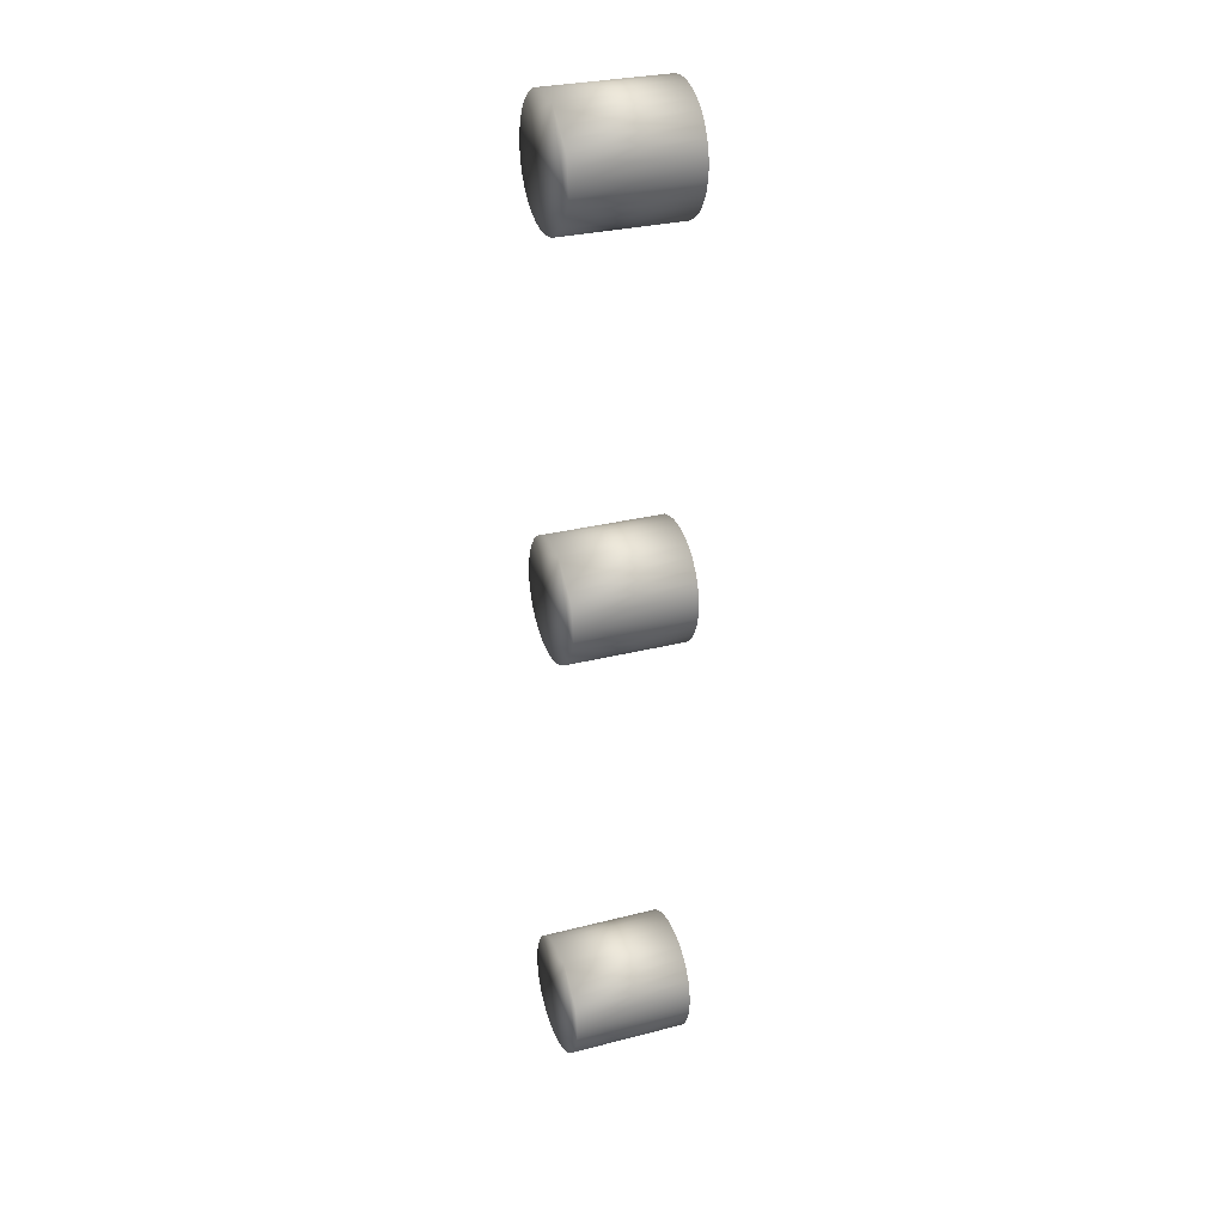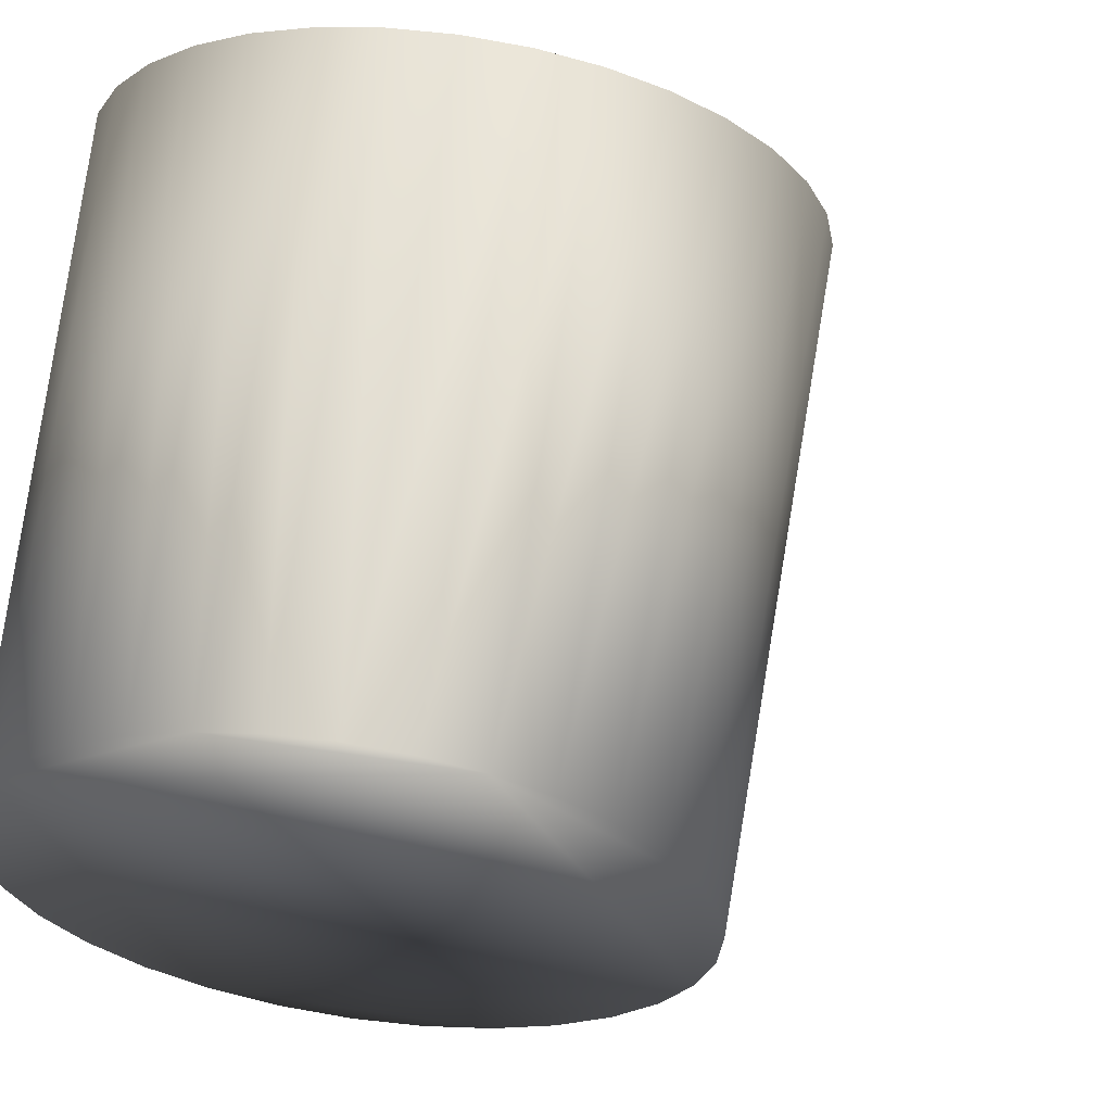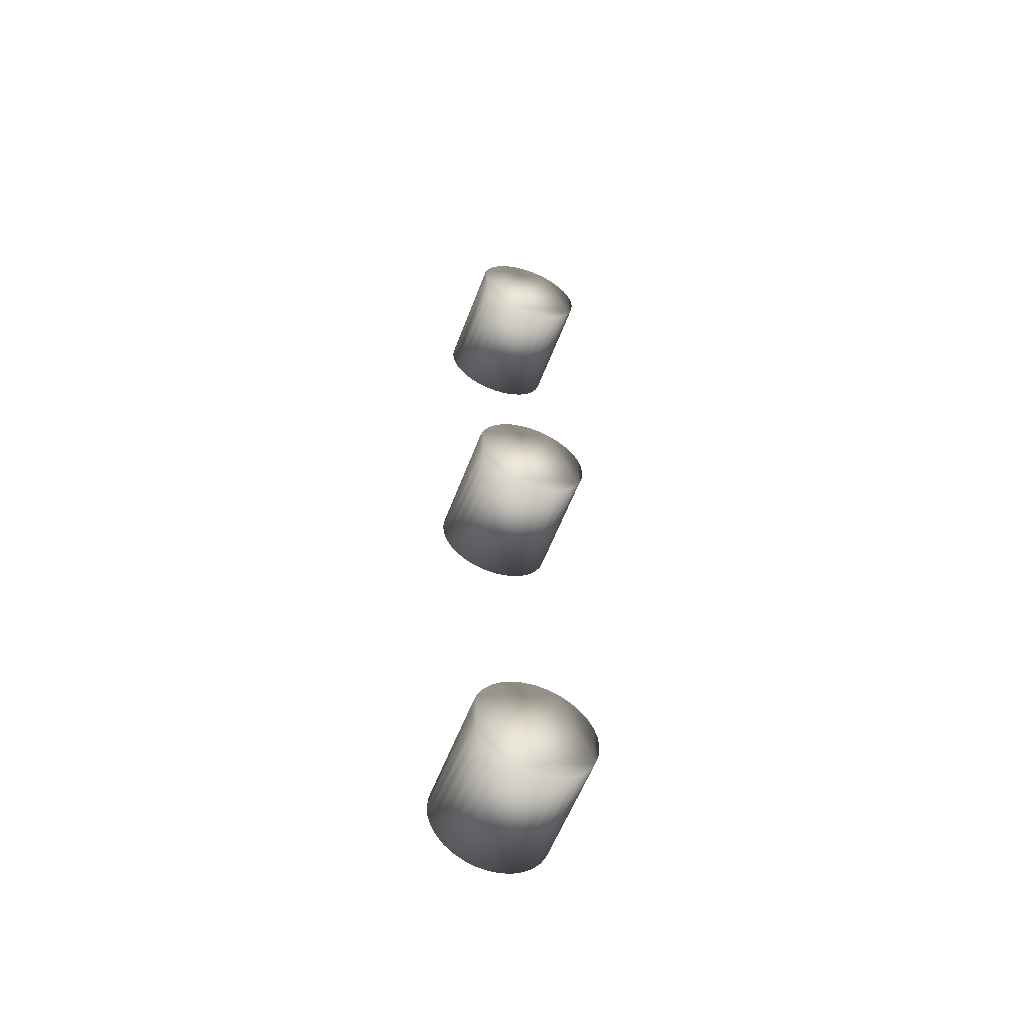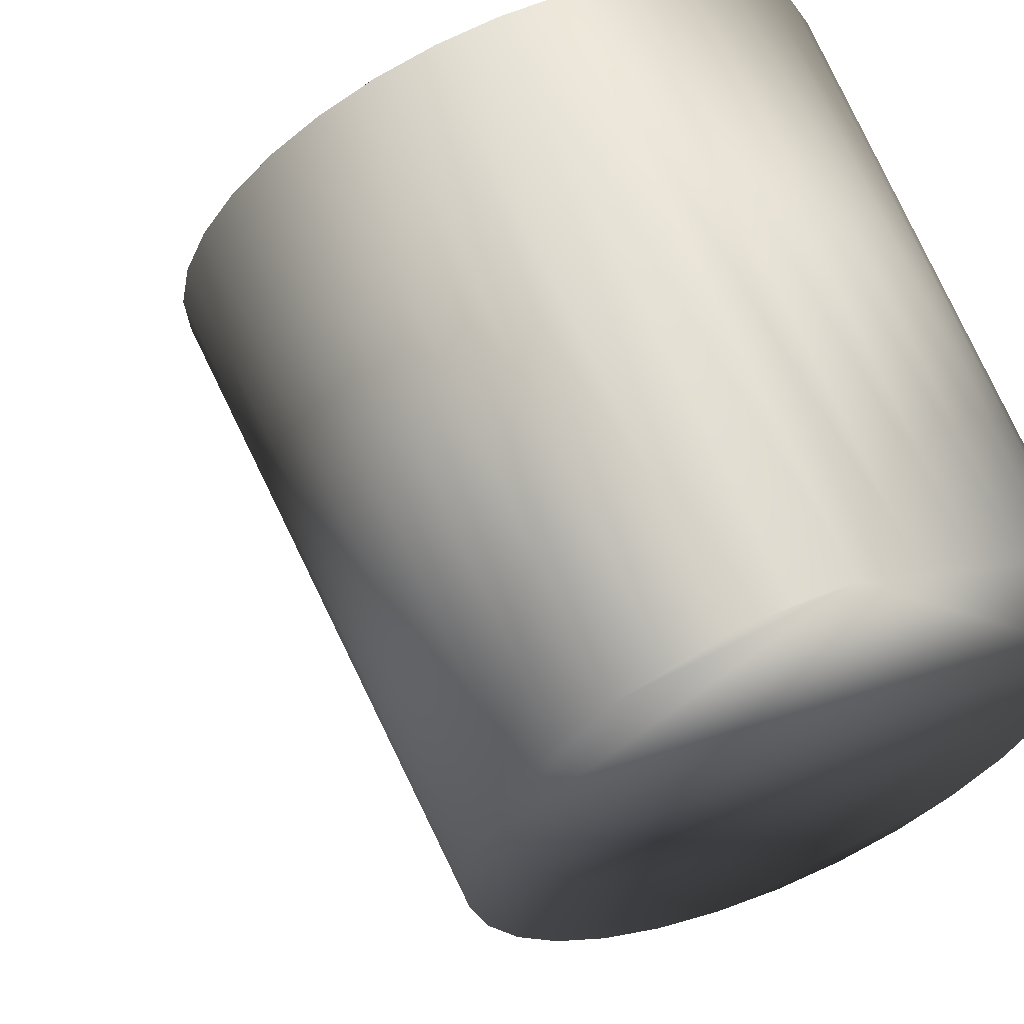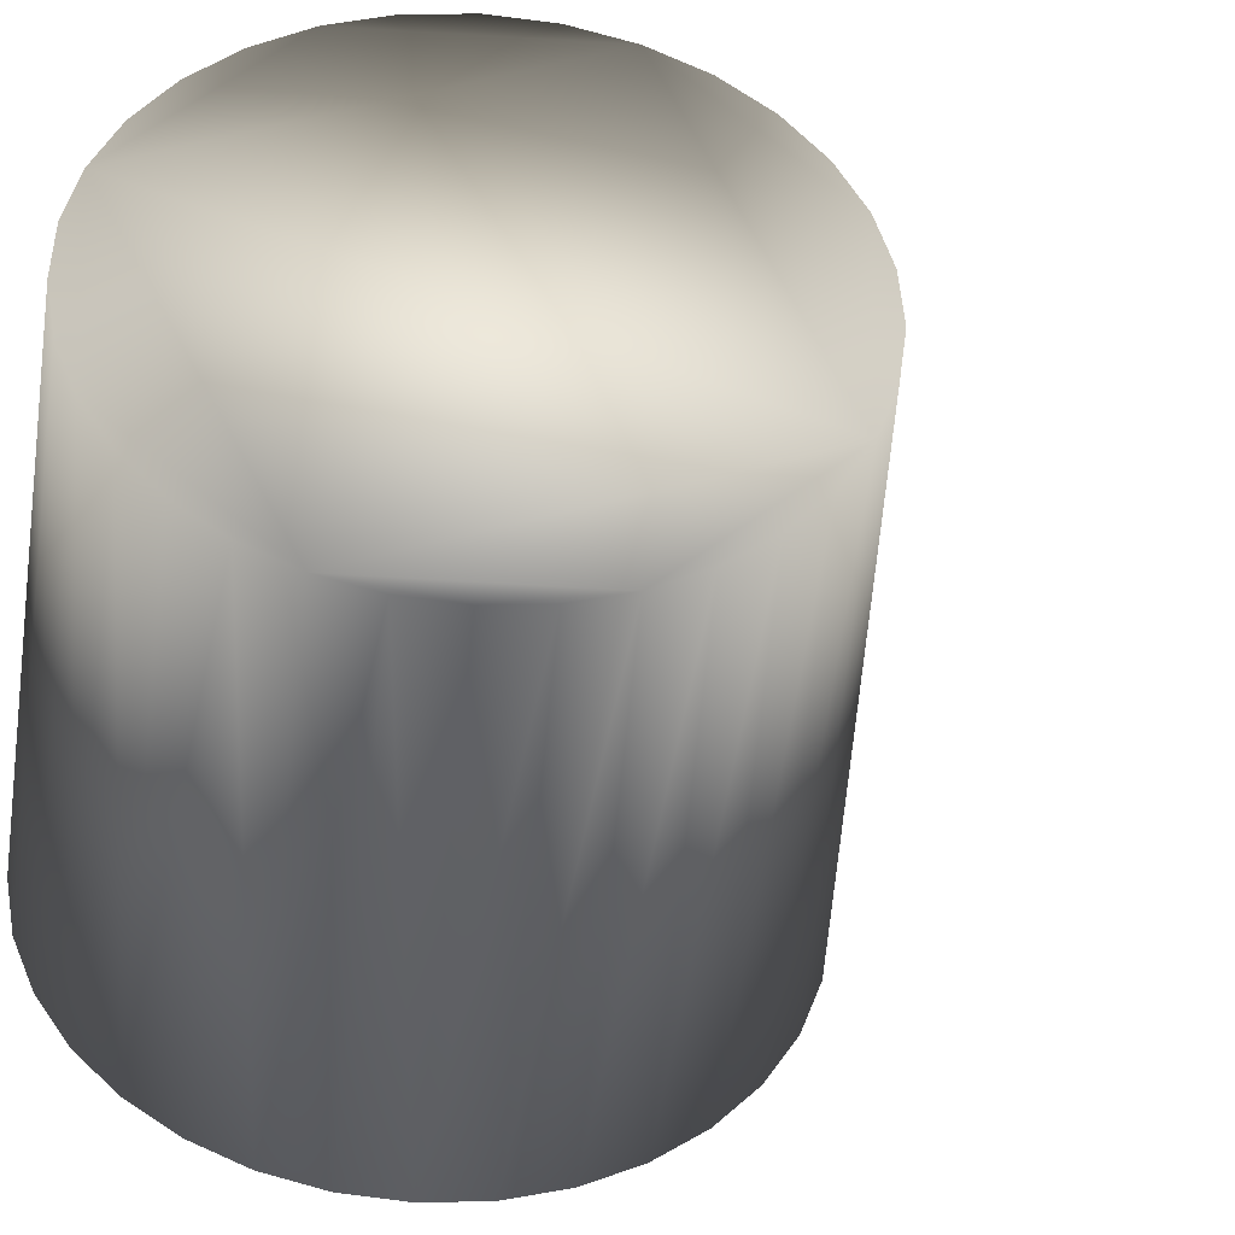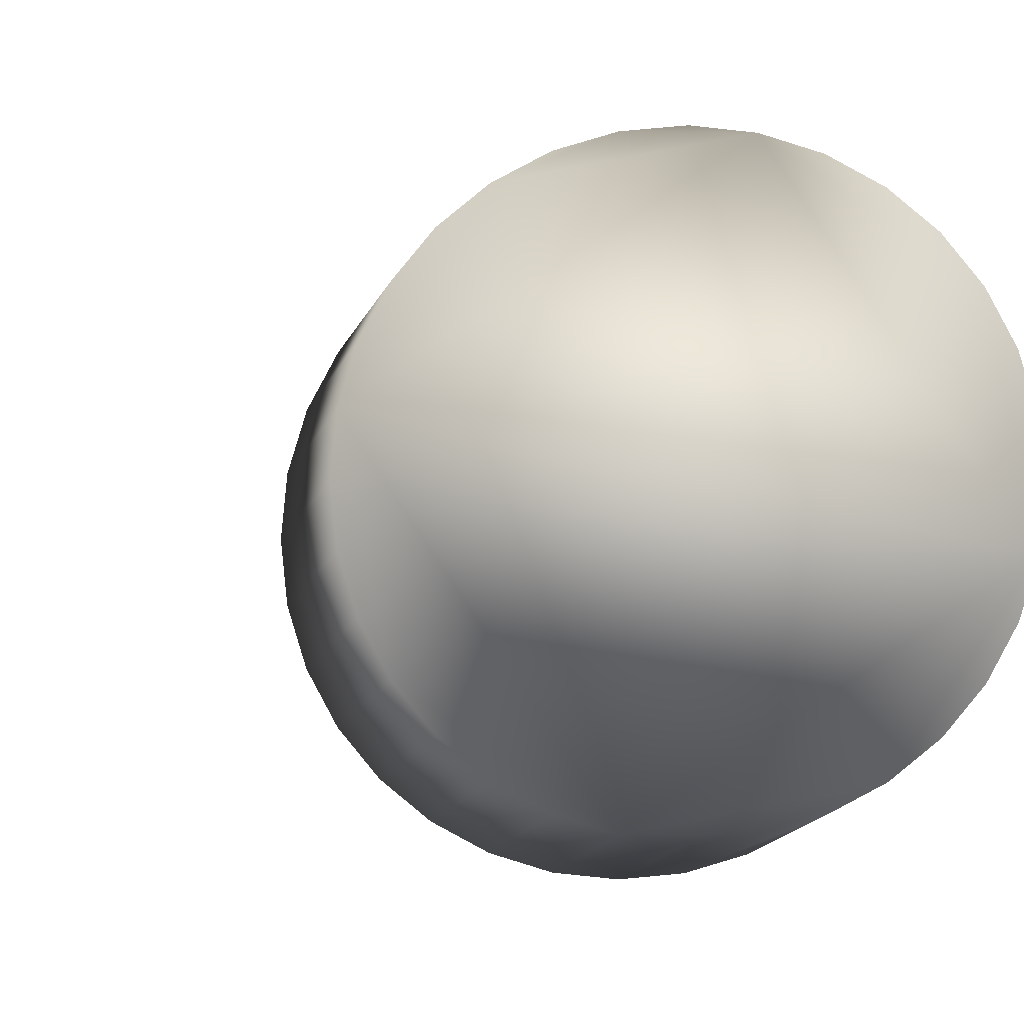
<metadata>
{"format":"obj","ext":"obj","renderer":"f3d","projection":"perspective","resolution":1024,"background":"white","views":[{"elev":29.0,"azim":159.0,"up":"+Z"},{"elev":67.3,"azim":98.6,"up":"+Y"},{"elev":-56.4,"azim":69.7,"up":"+Z"},{"elev":65.0,"azim":-114.0,"up":"+Y"},{"elev":-45.3,"azim":85.5,"up":"+Y"},{"elev":-4.9,"azim":-95.1,"up":"+Y"}]}
</metadata>
<code>
o 立方体.037
v -2.726 0.5725 -3.767
v -2.681 0.5725 -3.767
v -2.726 0.5681 -3.767
v -2.681 0.5681 -3.767
v -2.726 0.5639 -3.765
v -2.681 0.5639 -3.765
v -2.726 0.56 -3.763
v -2.681 0.56 -3.763
v -2.726 0.5566 -3.76
v -2.681 0.5566 -3.76
v -2.726 0.5538 -3.757
v -2.681 0.5538 -3.757
v -2.726 0.5517 -3.753
v -2.681 0.5517 -3.753
v -2.726 0.5504 -3.749
v -2.681 0.5504 -3.749
v -2.726 0.55 -3.744
v -2.681 0.55 -3.744
v -2.726 0.5504 -3.74
v -2.681 0.5504 -3.74
v -2.726 0.5517 -3.736
v -2.681 0.5517 -3.736
v -2.726 0.5538 -3.732
v -2.681 0.5538 -3.732
v -2.726 0.5566 -3.728
v -2.681 0.5566 -3.728
v -2.726 0.56 -3.726
v -2.681 0.56 -3.726
v -2.726 0.5639 -3.724
v -2.681 0.5639 -3.724
v -2.726 0.5681 -3.722
v -2.681 0.5681 -3.722
v -2.726 0.5725 -3.722
v -2.681 0.5725 -3.722
v -2.726 0.5769 -3.722
v -2.681 0.5769 -3.722
v -2.726 0.5812 -3.724
v -2.681 0.5812 -3.724
v -2.726 0.5851 -3.726
v -2.681 0.5851 -3.726
v -2.726 0.5885 -3.728
v -2.681 0.5885 -3.728
v -2.726 0.5913 -3.732
v -2.681 0.5913 -3.732
v -2.726 0.5934 -3.736
v -2.681 0.5934 -3.736
v -2.726 0.5946 -3.74
v -2.681 0.5946 -3.74
v -2.726 0.5951 -3.744
v -2.681 0.5951 -3.744
v -2.726 0.5946 -3.749
v -2.681 0.5946 -3.749
v -2.726 0.5934 -3.753
v -2.681 0.5934 -3.753
v -2.726 0.5913 -3.757
v -2.681 0.5913 -3.757
v -2.726 0.5885 -3.76
v -2.681 0.5885 -3.76
v -2.726 0.5851 -3.763
v -2.681 0.5851 -3.763
v -2.726 0.5812 -3.765
v -2.681 0.5812 -3.765
v -2.726 0.5769 -3.767
v -2.681 0.5769 -3.767
v -2.726 0.5725 -3.919
v -2.681 0.5725 -3.919
v -2.726 0.5681 -3.918
v -2.681 0.5681 -3.918
v -2.726 0.5639 -3.917
v -2.681 0.5639 -3.917
v -2.726 0.56 -3.915
v -2.681 0.56 -3.915
v -2.726 0.5566 -3.912
v -2.681 0.5566 -3.912
v -2.726 0.5538 -3.909
v -2.681 0.5538 -3.909
v -2.726 0.5517 -3.905
v -2.681 0.5517 -3.905
v -2.726 0.5504 -3.9
v -2.681 0.5504 -3.9
v -2.726 0.55 -3.896
v -2.681 0.55 -3.896
v -2.726 0.5504 -3.892
v -2.681 0.5504 -3.892
v -2.726 0.5517 -3.887
v -2.681 0.5517 -3.887
v -2.726 0.5538 -3.884
v -2.681 0.5538 -3.884
v -2.726 0.5566 -3.88
v -2.681 0.5566 -3.88
v -2.726 0.56 -3.877
v -2.681 0.56 -3.877
v -2.726 0.5639 -3.875
v -2.681 0.5639 -3.875
v -2.726 0.5681 -3.874
v -2.681 0.5681 -3.874
v -2.726 0.5725 -3.874
v -2.681 0.5725 -3.874
v -2.726 0.5769 -3.874
v -2.681 0.5769 -3.874
v -2.726 0.5812 -3.875
v -2.681 0.5812 -3.875
v -2.726 0.5851 -3.877
v -2.681 0.5851 -3.877
v -2.726 0.5885 -3.88
v -2.681 0.5885 -3.88
v -2.726 0.5913 -3.884
v -2.681 0.5913 -3.884
v -2.726 0.5934 -3.887
v -2.681 0.5934 -3.887
v -2.726 0.5946 -3.892
v -2.681 0.5946 -3.892
v -2.726 0.5951 -3.896
v -2.681 0.5951 -3.896
v -2.726 0.5946 -3.9
v -2.681 0.5946 -3.9
v -2.726 0.5934 -3.905
v -2.681 0.5934 -3.905
v -2.726 0.5913 -3.909
v -2.681 0.5913 -3.909
v -2.726 0.5885 -3.912
v -2.681 0.5885 -3.912
v -2.726 0.5851 -3.915
v -2.681 0.5851 -3.915
v -2.726 0.5812 -3.917
v -2.681 0.5812 -3.917
v -2.726 0.5769 -3.918
v -2.681 0.5769 -3.918
v -2.726 0.5725 -4.088
v -2.681 0.5725 -4.088
v -2.726 0.5681 -4.088
v -2.681 0.5681 -4.088
v -2.726 0.5639 -4.087
v -2.681 0.5639 -4.087
v -2.726 0.56 -4.085
v -2.681 0.56 -4.085
v -2.726 0.5566 -4.082
v -2.681 0.5566 -4.082
v -2.726 0.5538 -4.078
v -2.681 0.5538 -4.078
v -2.726 0.5517 -4.075
v -2.681 0.5517 -4.075
v -2.726 0.5504 -4.07
v -2.681 0.5504 -4.07
v -2.726 0.55 -4.066
v -2.681 0.55 -4.066
v -2.726 0.5504 -4.062
v -2.681 0.5504 -4.062
v -2.726 0.5517 -4.057
v -2.681 0.5517 -4.057
v -2.726 0.5538 -4.053
v -2.681 0.5538 -4.053
v -2.726 0.5566 -4.05
v -2.681 0.5566 -4.05
v -2.726 0.56 -4.047
v -2.681 0.56 -4.047
v -2.726 0.5639 -4.045
v -2.681 0.5639 -4.045
v -2.726 0.5681 -4.044
v -2.681 0.5681 -4.044
v -2.726 0.5725 -4.043
v -2.681 0.5725 -4.043
v -2.726 0.5769 -4.044
v -2.681 0.5769 -4.044
v -2.726 0.5812 -4.045
v -2.681 0.5812 -4.045
v -2.726 0.5851 -4.047
v -2.681 0.5851 -4.047
v -2.726 0.5885 -4.05
v -2.681 0.5885 -4.05
v -2.726 0.5913 -4.053
v -2.681 0.5913 -4.053
v -2.726 0.5934 -4.057
v -2.681 0.5934 -4.057
v -2.726 0.5946 -4.062
v -2.681 0.5946 -4.062
v -2.726 0.5951 -4.066
v -2.681 0.5951 -4.066
v -2.726 0.5946 -4.07
v -2.681 0.5946 -4.07
v -2.726 0.5934 -4.075
v -2.681 0.5934 -4.075
v -2.726 0.5913 -4.078
v -2.681 0.5913 -4.078
v -2.726 0.5885 -4.082
v -2.681 0.5885 -4.082
v -2.726 0.5851 -4.085
v -2.681 0.5851 -4.085
v -2.726 0.5812 -4.087
v -2.681 0.5812 -4.087
v -2.726 0.5769 -4.088
v -2.681 0.5769 -4.088
f 2 3 1
f 4 5 3
f 6 7 5
f 8 9 7
f 10 11 9
f 12 13 11
f 13 16 15
f 16 17 15
f 17 20 19
f 20 21 19
f 21 24 23
f 24 25 23
f 25 28 27
f 27 30 29
f 29 32 31
f 31 34 33
f 33 36 35
f 35 38 37
f 37 40 39
f 39 42 41
f 41 44 43
f 43 46 45
f 45 48 47
f 47 50 49
f 49 52 51
f 52 53 51
f 54 55 53
f 56 57 55
f 58 59 57
f 60 61 59
f 38 22 6
f 62 63 61
f 64 1 63
f 31 47 63
f 66 67 65
f 68 69 67
f 70 71 69
f 72 73 71
f 74 75 73
f 76 77 75
f 78 79 77
f 80 81 79
f 81 84 83
f 84 85 83
f 85 88 87
f 88 89 87
f 89 92 91
f 91 94 93
f 93 96 95
f 95 98 97
f 97 100 99
f 99 102 101
f 102 103 101
f 103 106 105
f 105 108 107
f 107 110 109
f 109 112 111
f 111 114 113
f 114 115 113
f 116 117 115
f 118 119 117
f 120 121 119
f 122 123 121
f 124 125 123
f 102 86 70
f 126 127 125
f 128 65 127
f 95 111 127
f 130 131 129
f 132 133 131
f 134 135 133
f 136 137 135
f 138 139 137
f 140 141 139
f 142 143 141
f 144 145 143
f 146 147 145
f 148 149 147
f 149 152 151
f 152 153 151
f 153 156 155
f 155 158 157
f 157 160 159
f 159 162 161
f 161 164 163
f 163 166 165
f 166 167 165
f 167 170 169
f 169 172 171
f 171 174 173
f 173 176 175
f 175 178 177
f 178 179 177
f 180 181 179
f 182 183 181
f 184 185 183
f 186 187 185
f 188 189 187
f 166 150 134
f 190 191 189
f 192 129 191
f 159 175 191
f 2 4 3
f 4 6 5
f 6 8 7
f 8 10 9
f 10 12 11
f 12 14 13
f 13 14 16
f 16 18 17
f 17 18 20
f 20 22 21
f 21 22 24
f 24 26 25
f 25 26 28
f 27 28 30
f 29 30 32
f 31 32 34
f 33 34 36
f 35 36 38
f 37 38 40
f 39 40 42
f 41 42 44
f 43 44 46
f 45 46 48
f 47 48 50
f 49 50 52
f 52 54 53
f 54 56 55
f 56 58 57
f 58 60 59
f 60 62 61
f 6 4 2
f 2 64 62
f 62 60 58
f 58 56 54
f 54 52 50
f 50 48 46
f 46 44 42
f 42 40 38
f 38 36 34
f 34 32 30
f 30 28 26
f 26 24 22
f 22 20 18
f 18 16 14
f 14 12 10
f 10 8 6
f 6 2 62
f 62 58 54
f 54 50 46
f 46 42 38
f 38 34 30
f 30 26 22
f 22 18 14
f 14 10 6
f 6 62 54
f 54 46 38
f 38 30 22
f 22 14 6
f 6 54 38
f 62 64 63
f 64 2 1
f 63 1 3
f 3 5 7
f 7 9 11
f 11 13 15
f 15 17 19
f 19 21 23
f 23 25 27
f 27 29 31
f 31 33 35
f 35 37 39
f 39 41 43
f 43 45 47
f 47 49 51
f 51 53 55
f 55 57 59
f 59 61 63
f 63 3 7
f 7 11 15
f 15 19 23
f 23 27 31
f 31 35 39
f 39 43 47
f 47 51 55
f 55 59 63
f 63 7 15
f 15 23 31
f 31 39 47
f 47 55 63
f 63 15 31
f 66 68 67
f 68 70 69
f 70 72 71
f 72 74 73
f 74 76 75
f 76 78 77
f 78 80 79
f 80 82 81
f 81 82 84
f 84 86 85
f 85 86 88
f 88 90 89
f 89 90 92
f 91 92 94
f 93 94 96
f 95 96 98
f 97 98 100
f 99 100 102
f 102 104 103
f 103 104 106
f 105 106 108
f 107 108 110
f 109 110 112
f 111 112 114
f 114 116 115
f 116 118 117
f 118 120 119
f 120 122 121
f 122 124 123
f 124 126 125
f 70 68 66
f 66 128 126
f 126 124 122
f 122 120 118
f 118 116 114
f 114 112 110
f 110 108 106
f 106 104 102
f 102 100 98
f 98 96 94
f 94 92 90
f 90 88 86
f 86 84 82
f 82 80 78
f 78 76 74
f 74 72 70
f 70 66 126
f 126 122 118
f 118 114 110
f 110 106 102
f 102 98 94
f 94 90 86
f 86 82 78
f 78 74 70
f 70 126 118
f 118 110 102
f 102 94 86
f 86 78 70
f 70 118 102
f 126 128 127
f 128 66 65
f 127 65 67
f 67 69 71
f 71 73 75
f 75 77 79
f 79 81 83
f 83 85 87
f 87 89 91
f 91 93 95
f 95 97 99
f 99 101 103
f 103 105 107
f 107 109 111
f 111 113 115
f 115 117 119
f 119 121 123
f 123 125 127
f 127 67 71
f 71 75 79
f 79 83 87
f 87 91 95
f 95 99 103
f 103 107 111
f 111 115 119
f 119 123 127
f 127 71 79
f 79 87 95
f 95 103 111
f 111 119 127
f 127 79 95
f 130 132 131
f 132 134 133
f 134 136 135
f 136 138 137
f 138 140 139
f 140 142 141
f 142 144 143
f 144 146 145
f 146 148 147
f 148 150 149
f 149 150 152
f 152 154 153
f 153 154 156
f 155 156 158
f 157 158 160
f 159 160 162
f 161 162 164
f 163 164 166
f 166 168 167
f 167 168 170
f 169 170 172
f 171 172 174
f 173 174 176
f 175 176 178
f 178 180 179
f 180 182 181
f 182 184 183
f 184 186 185
f 186 188 187
f 188 190 189
f 134 132 130
f 130 192 190
f 190 188 186
f 186 184 182
f 182 180 178
f 178 176 174
f 174 172 170
f 170 168 166
f 166 164 162
f 162 160 158
f 158 156 154
f 154 152 150
f 150 148 146
f 146 144 142
f 142 140 138
f 138 136 134
f 134 130 190
f 190 186 182
f 182 178 174
f 174 170 166
f 166 162 158
f 158 154 150
f 150 146 142
f 142 138 134
f 134 190 182
f 182 174 166
f 166 158 150
f 150 142 134
f 134 182 166
f 190 192 191
f 192 130 129
f 191 129 131
f 131 133 135
f 135 137 139
f 139 141 143
f 143 145 147
f 147 149 151
f 151 153 155
f 155 157 159
f 159 161 163
f 163 165 167
f 167 169 171
f 171 173 175
f 175 177 179
f 179 181 183
f 183 185 187
f 187 189 191
f 191 131 135
f 135 139 143
f 143 147 151
f 151 155 159
f 159 163 167
f 167 171 175
f 175 179 183
f 183 187 191
f 191 135 143
f 143 151 159
f 159 167 175
f 175 183 191
f 191 143 159

</code>
